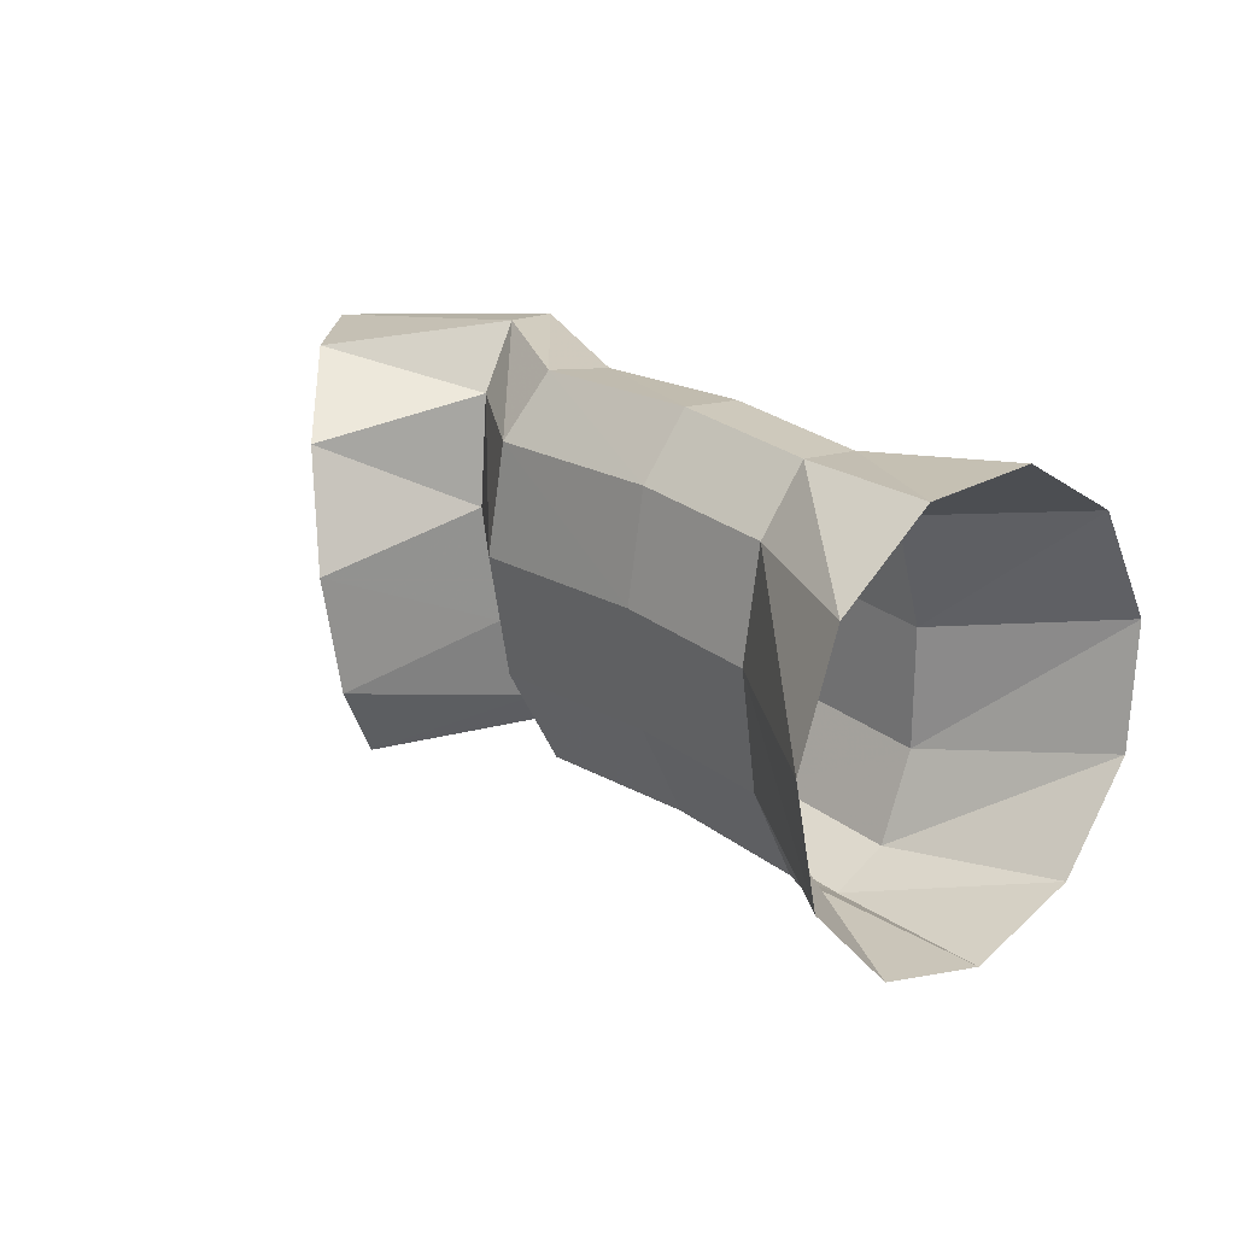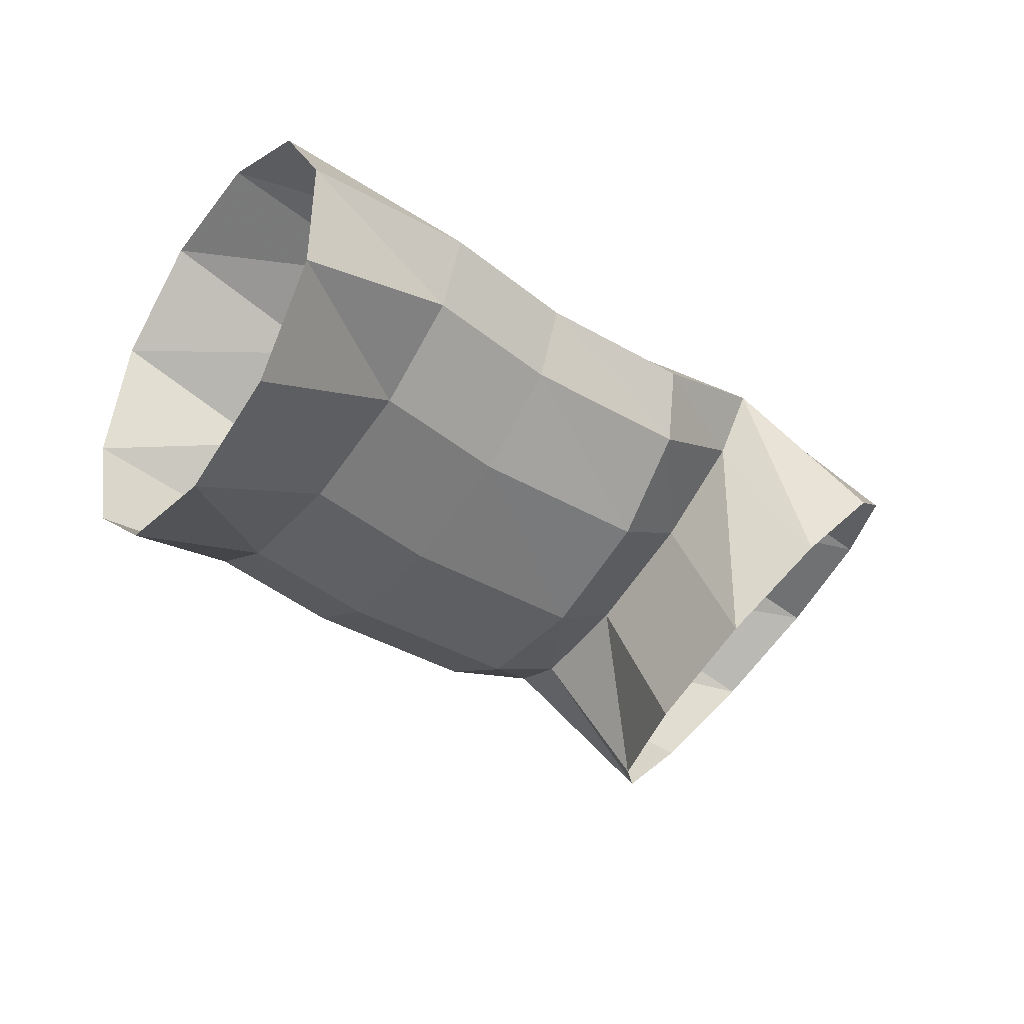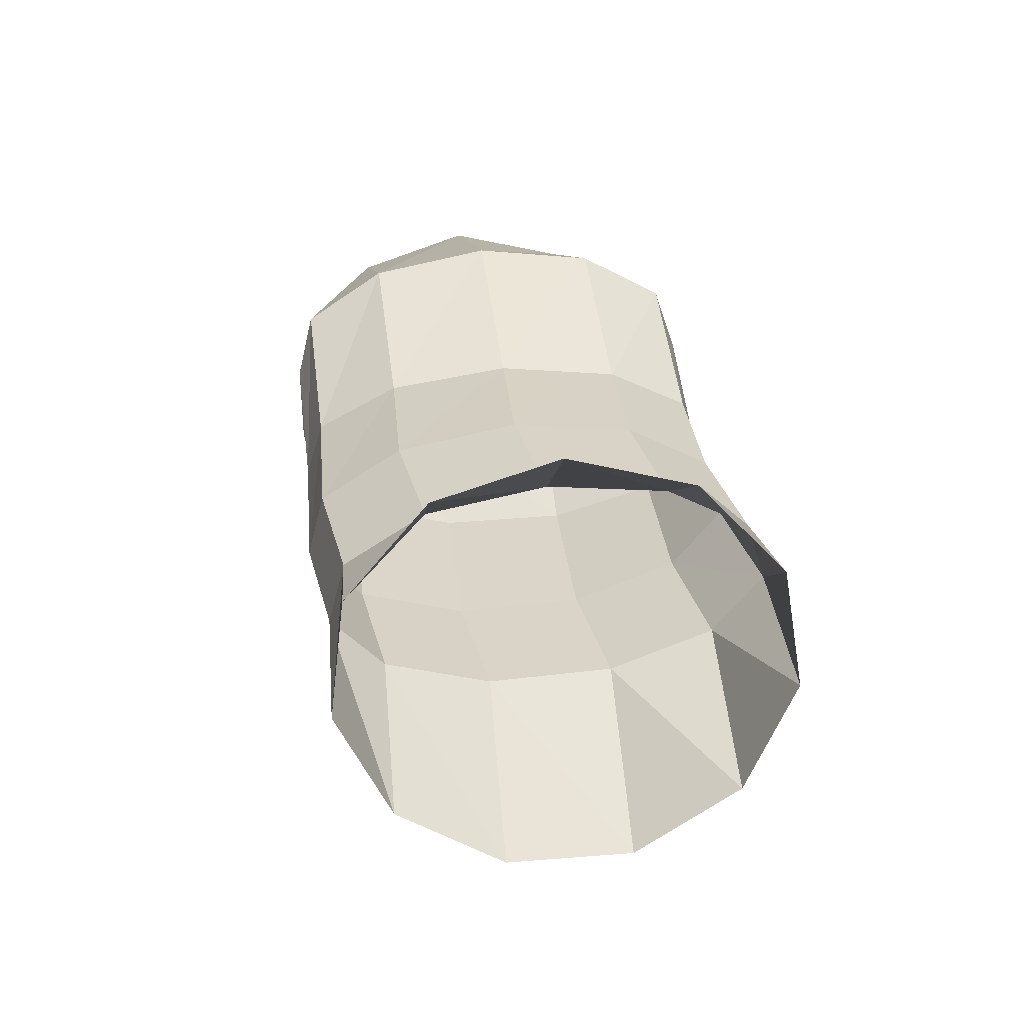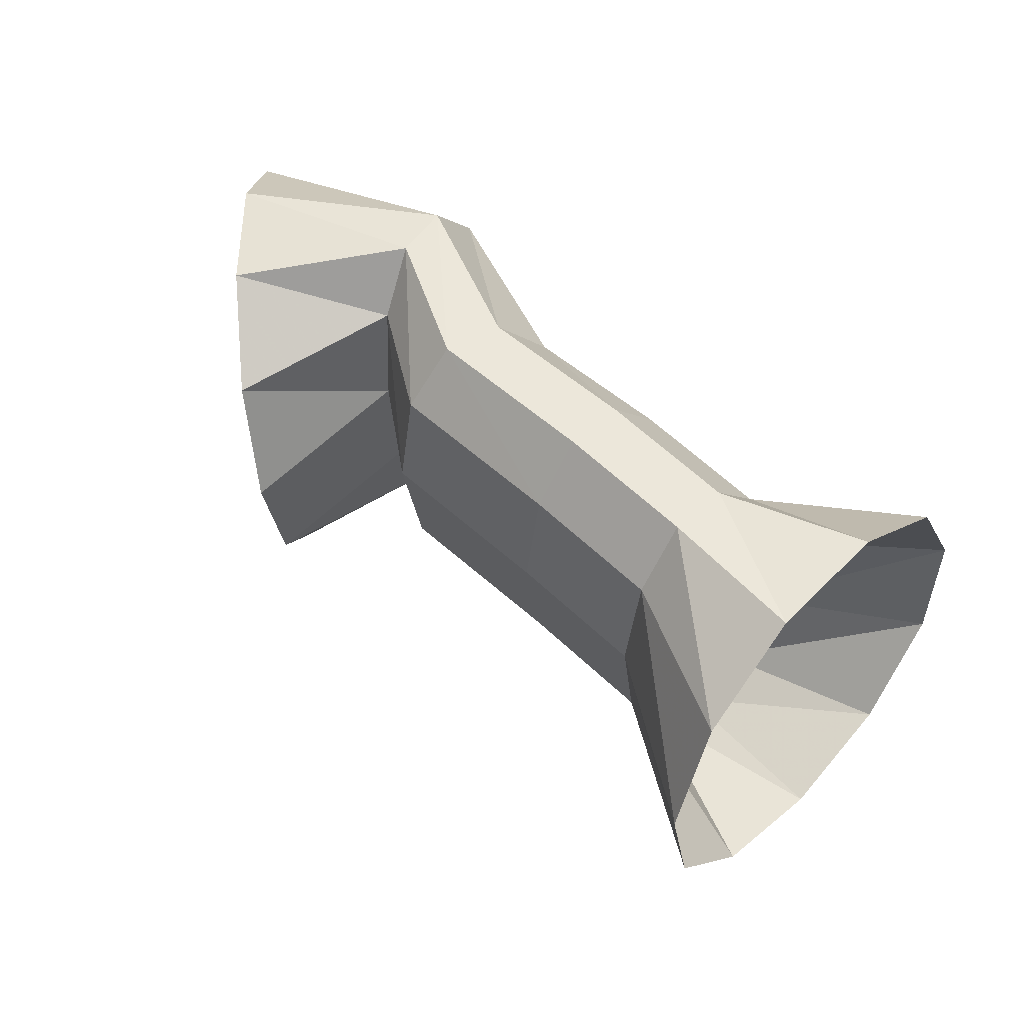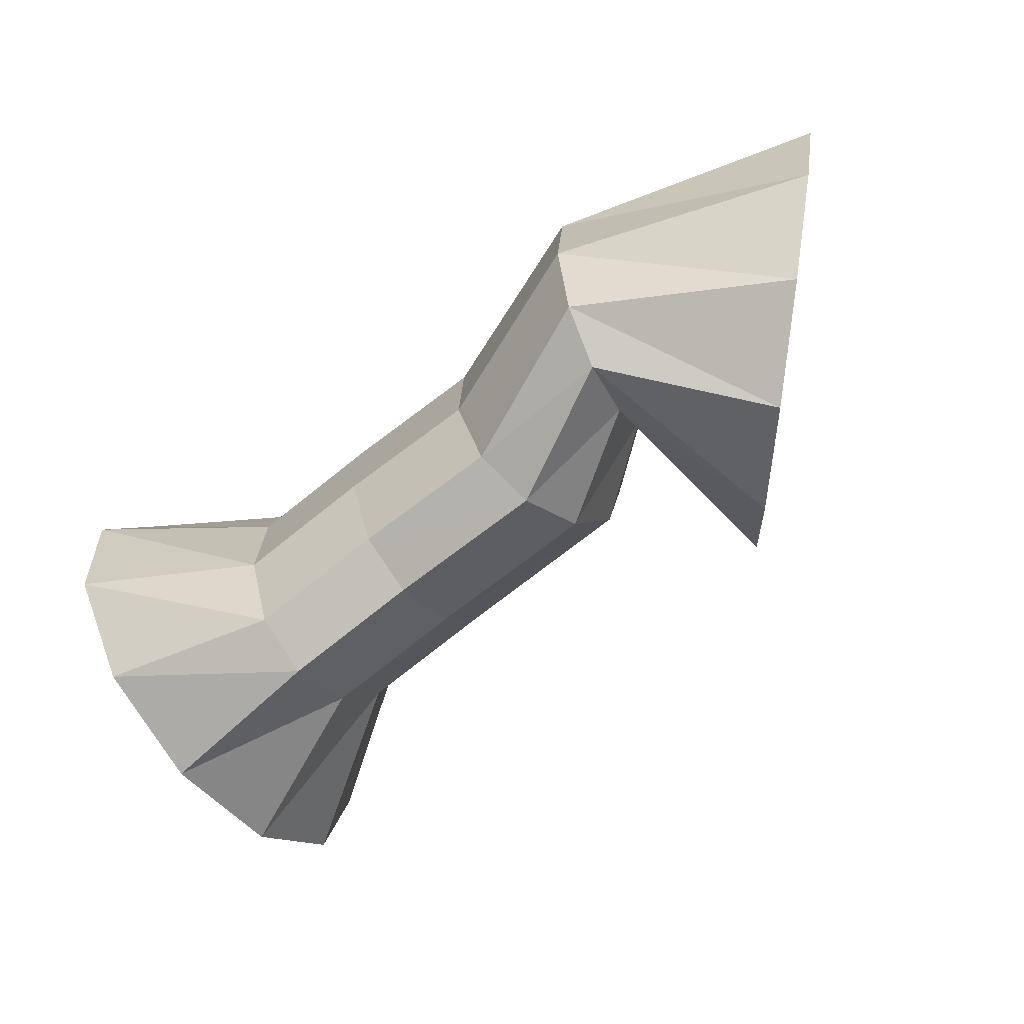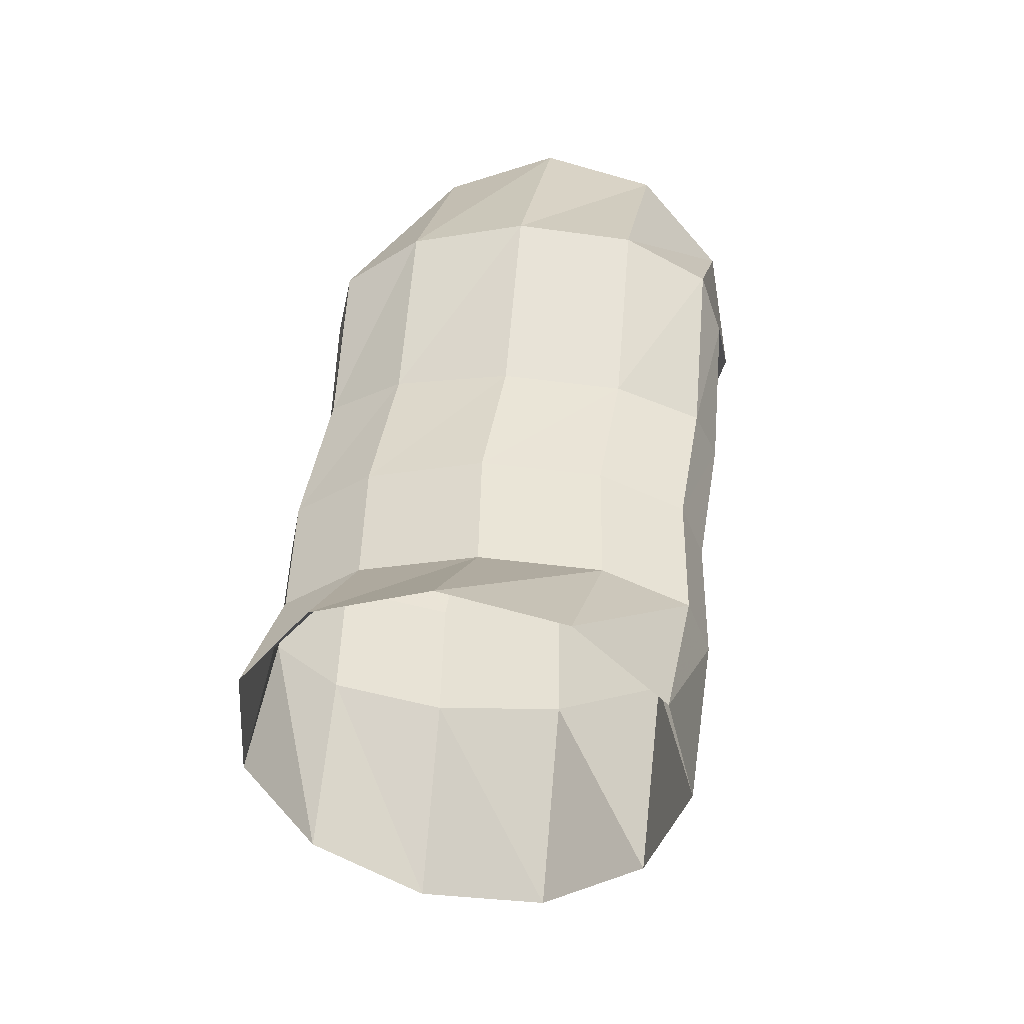
<metadata>
{"format":"obj","ext":"obj","renderer":"f3d","projection":"perspective","resolution":1024,"background":"white","views":[{"elev":29.0,"azim":32.1,"up":"+Z"},{"elev":-64.5,"azim":138.7,"up":"+Y"},{"elev":13.5,"azim":76.9,"up":"+Y"},{"elev":61.5,"azim":28.7,"up":"+Z"},{"elev":-76.0,"azim":-156.5,"up":"+Z"},{"elev":27.8,"azim":91.6,"up":"+Y"}]}
</metadata>
<code>
g tube1
v 165.8 165.7 167
v 166 165 164.3
v 165.8 163.1 162.3
v 165.2 160.4 161.6
v 164.4 157.9 162.6
v 163.7 156.3 164.8
v 163.2 156.1 167.6
v 163.2 157.5 170
v 163.7 159.9 171.4
v 164.4 162.6 171.2
v 165.2 164.8 169.6
v 165.8 165.7 167
v 161.7 164.2 166.3
v 161.8 164 163.6
v 161.7 163.1 161.7
v 161.4 161.7 161.1
v 161 160.4 162.2
v 160.6 159.5 164.5
v 160.4 159.4 167.3
v 160.3 159.9 169.7
v 160.6 161.1 171
v 160.9 162.5 170.7
v 161.4 163.6 169
v 161.7 164.2 166.3
v 158.7 165 166.3
v 158.8 164.8 163.6
v 158.7 163.9 161.7
v 158.4 162.5 161.2
v 158 161.2 162.2
v 157.6 160.4 164.5
v 157.3 160.2 167.3
v 157.3 160.8 169.7
v 157.5 161.9 171
v 157.9 163.3 170.7
v 158.4 164.4 169
v 158.7 165 166.3
v 155.6 165.8 165.9
v 155.7 165.5 163.2
v 155.5 164.7 161.2
v 154.9 163.5 160.7
v 154.2 162.3 161.7
v 153.5 161.5 164
v 153.2 161.4 166.8
v 153.2 161.9 169.2
v 153.6 163 170.5
v 154.3 164.3 170.2
v 155 165.3 168.5
v 155.6 165.8 165.9
v 151.9 168.3 165.6
v 152.1 168 162.9
v 152.3 167.1 161
v 152.4 165.7 160.5
v 152.2 164.3 161.6
v 152 163.5 163.9
v 151.7 163.3 166.7
v 151.4 163.9 169.1
v 151.3 165.1 170.4
v 151.3 166.5 170
v 151.6 167.7 168.3
v 151.9 168.3 165.6
v 145.6 168 164.9
v 146.3 167.5 162.3
v 147.5 165.7 160.4
v 148.9 163.3 160
v 150.1 161 161.2
v 150.6 159.5 163.5
v 150.3 159.4 166.3
v 149.3 160.6 168.7
v 147.9 162.7 169.9
v 146.6 165.2 169.5
v 145.7 167.2 167.6
v 145.6 168 164.9
f 1 2 14
f 14 13 1
f 2 3 15
f 15 14 2
f 3 4 16
f 16 15 3
f 4 5 17
f 17 16 4
f 5 6 18
f 18 17 5
f 6 7 19
f 19 18 6
f 7 8 20
f 20 19 7
f 8 9 21
f 21 20 8
f 9 10 22
f 22 21 9
f 10 11 23
f 23 22 10
f 11 12 24
f 24 23 11
f 13 14 26
f 26 25 13
f 14 15 27
f 27 26 14
f 15 16 28
f 28 27 15
f 16 17 29
f 29 28 16
f 17 18 30
f 30 29 17
f 18 19 31
f 31 30 18
f 19 20 32
f 32 31 19
f 20 21 33
f 33 32 20
f 21 22 34
f 34 33 21
f 22 23 35
f 35 34 22
f 23 24 36
f 36 35 23
f 25 26 38
f 38 37 25
f 26 27 39
f 39 38 26
f 27 28 40
f 40 39 27
f 28 29 41
f 41 40 28
f 29 30 42
f 42 41 29
f 30 31 43
f 43 42 30
f 31 32 44
f 44 43 31
f 32 33 45
f 45 44 32
f 33 34 46
f 46 45 33
f 34 35 47
f 47 46 34
f 35 36 48
f 48 47 35
f 37 38 50
f 50 49 37
f 38 39 51
f 51 50 38
f 39 40 52
f 52 51 39
f 40 41 53
f 53 52 40
f 41 42 54
f 54 53 41
f 42 43 55
f 55 54 42
f 43 44 56
f 56 55 43
f 44 45 57
f 57 56 44
f 45 46 58
f 58 57 45
f 46 47 59
f 59 58 46
f 47 48 60
f 60 59 47
f 49 50 62
f 62 61 49
f 50 51 63
f 63 62 50
f 51 52 64
f 64 63 51
f 52 53 65
f 65 64 52
f 53 54 66
f 66 65 53
f 54 55 67
f 67 66 54
f 55 56 68
f 68 67 55
f 56 57 69
f 69 68 56
f 57 58 70
f 70 69 57
f 58 59 71
f 71 70 58
f 59 60 72
f 72 71 59

</code>
